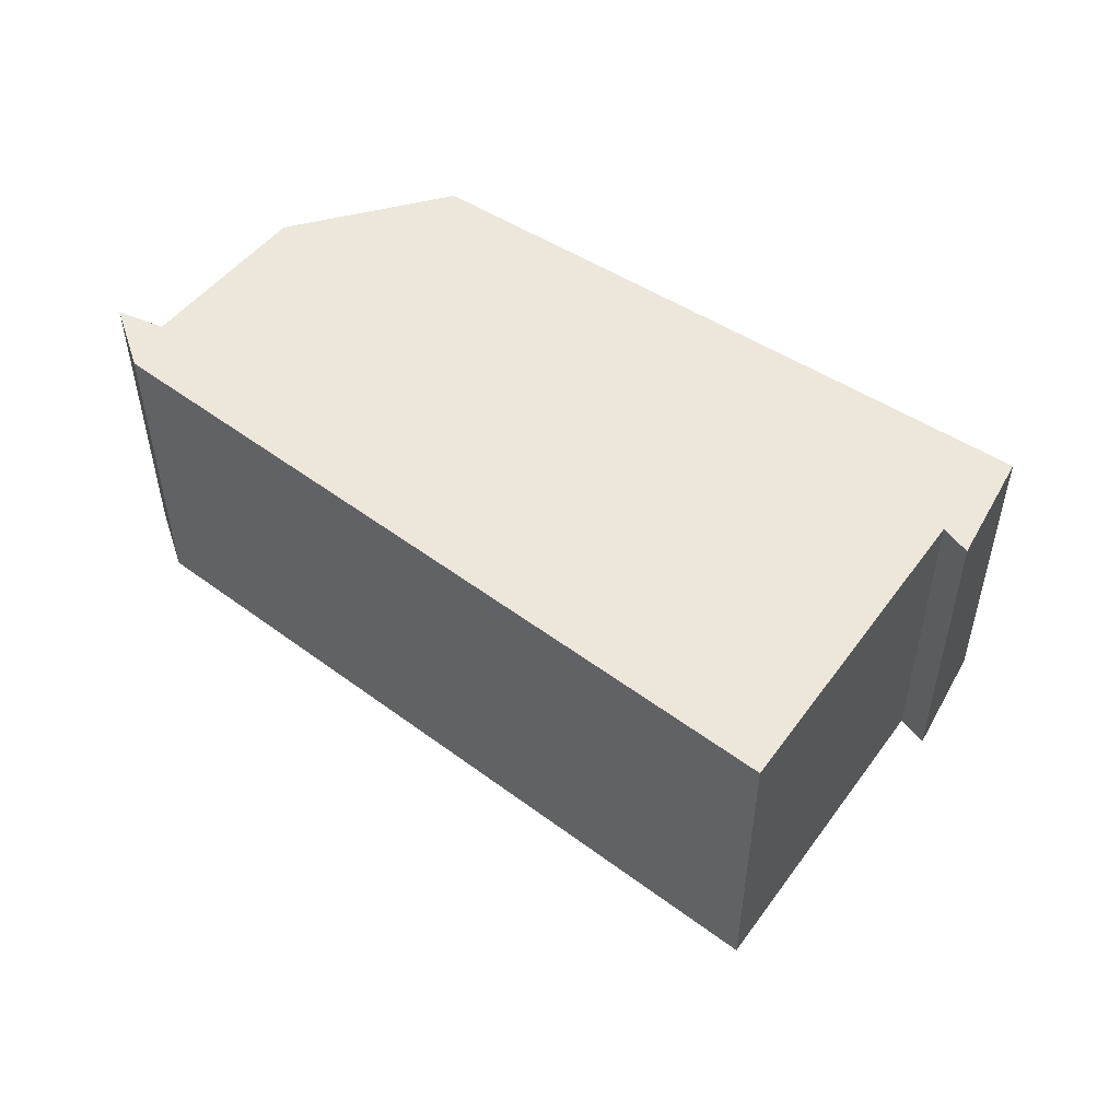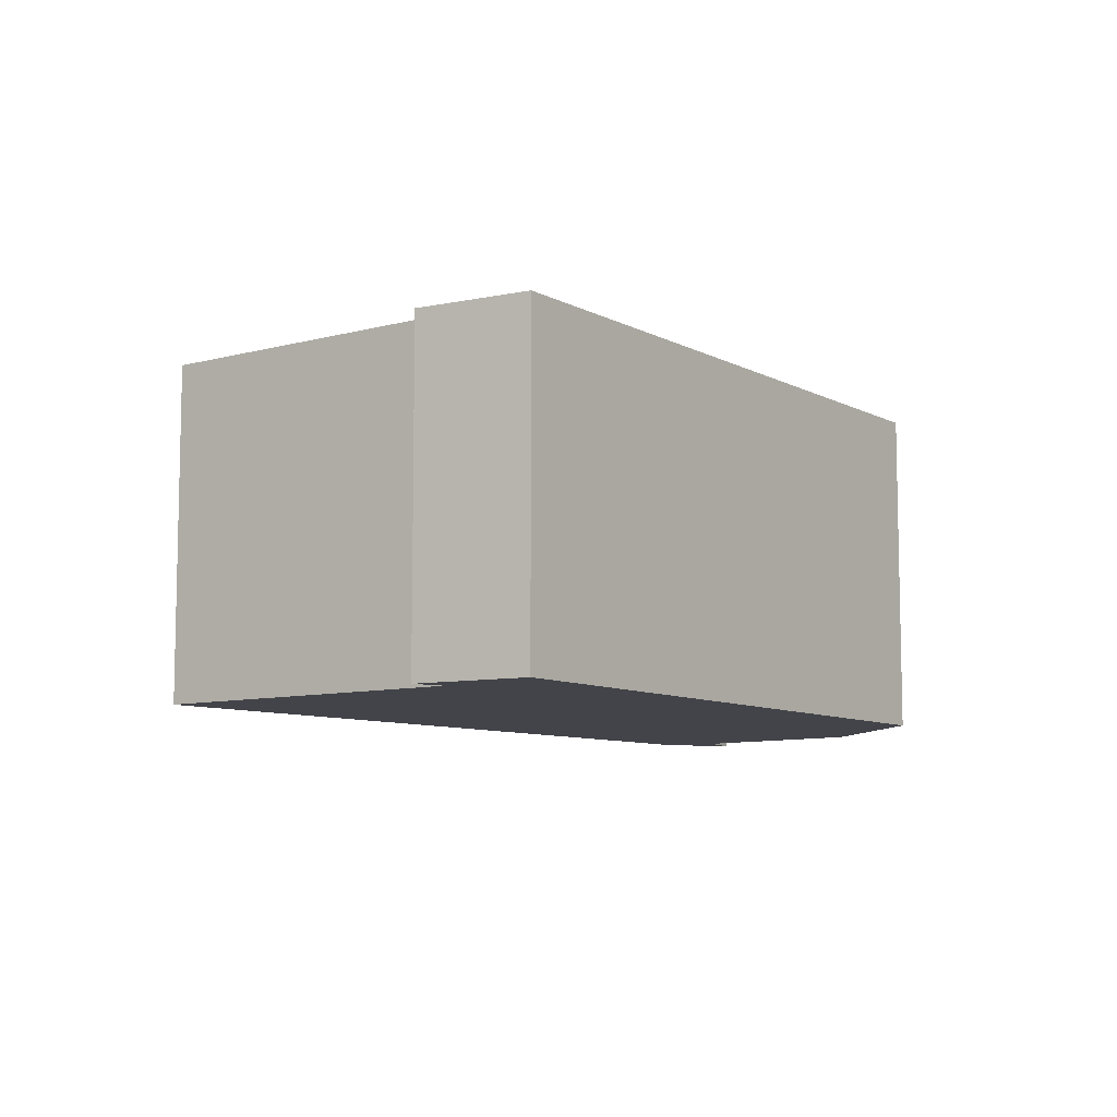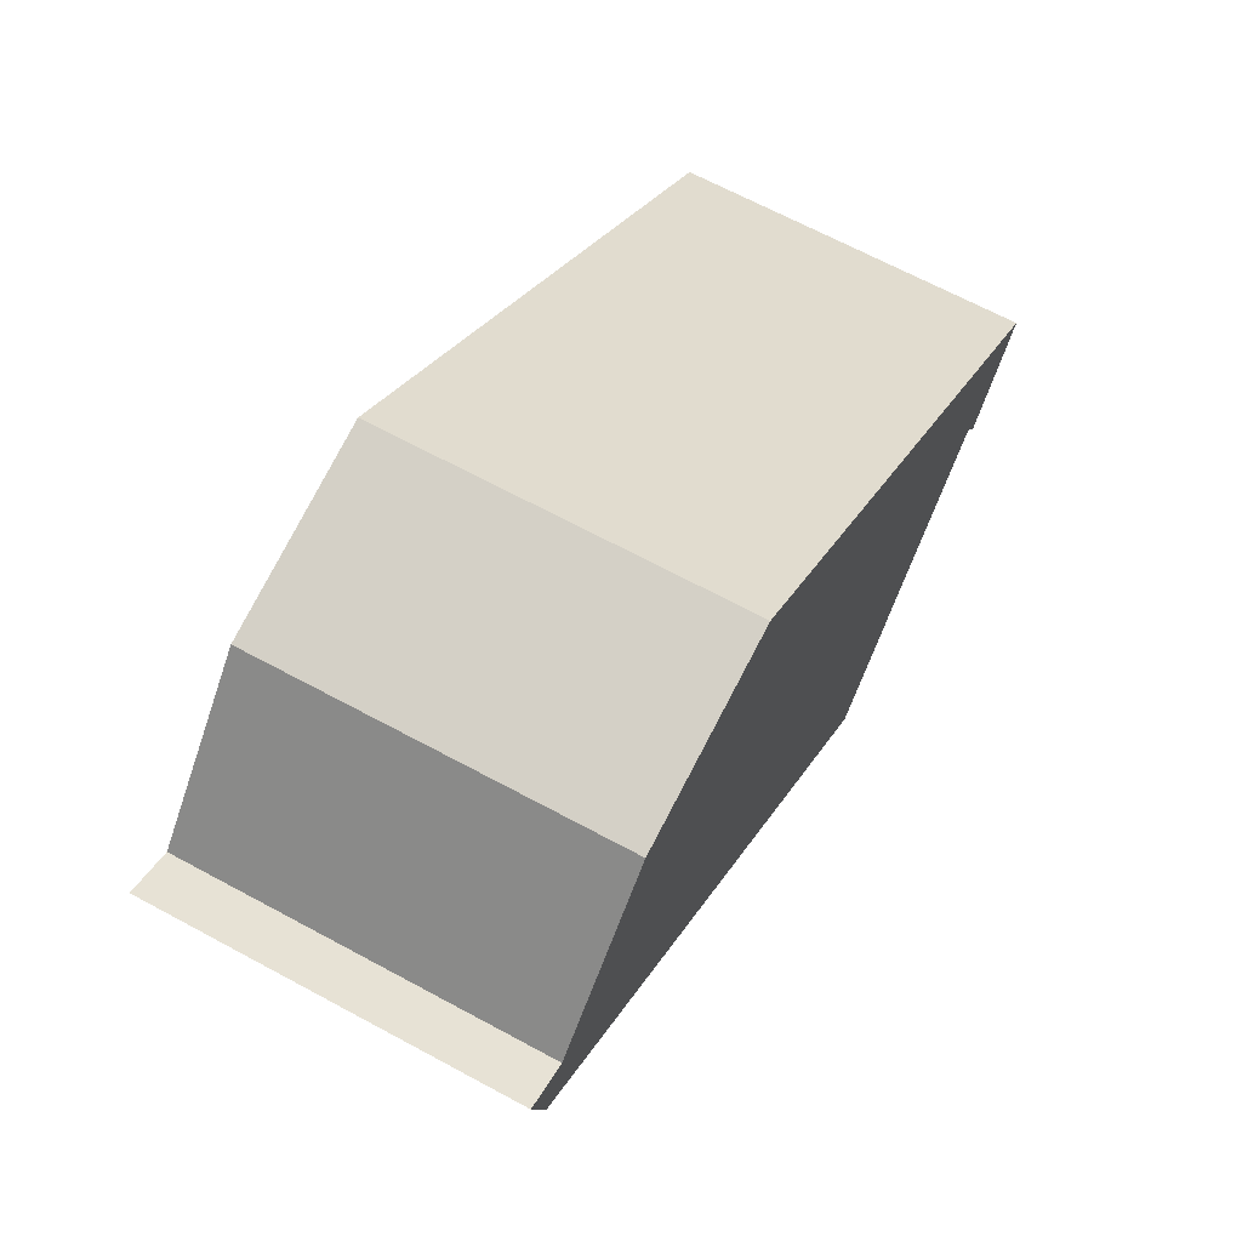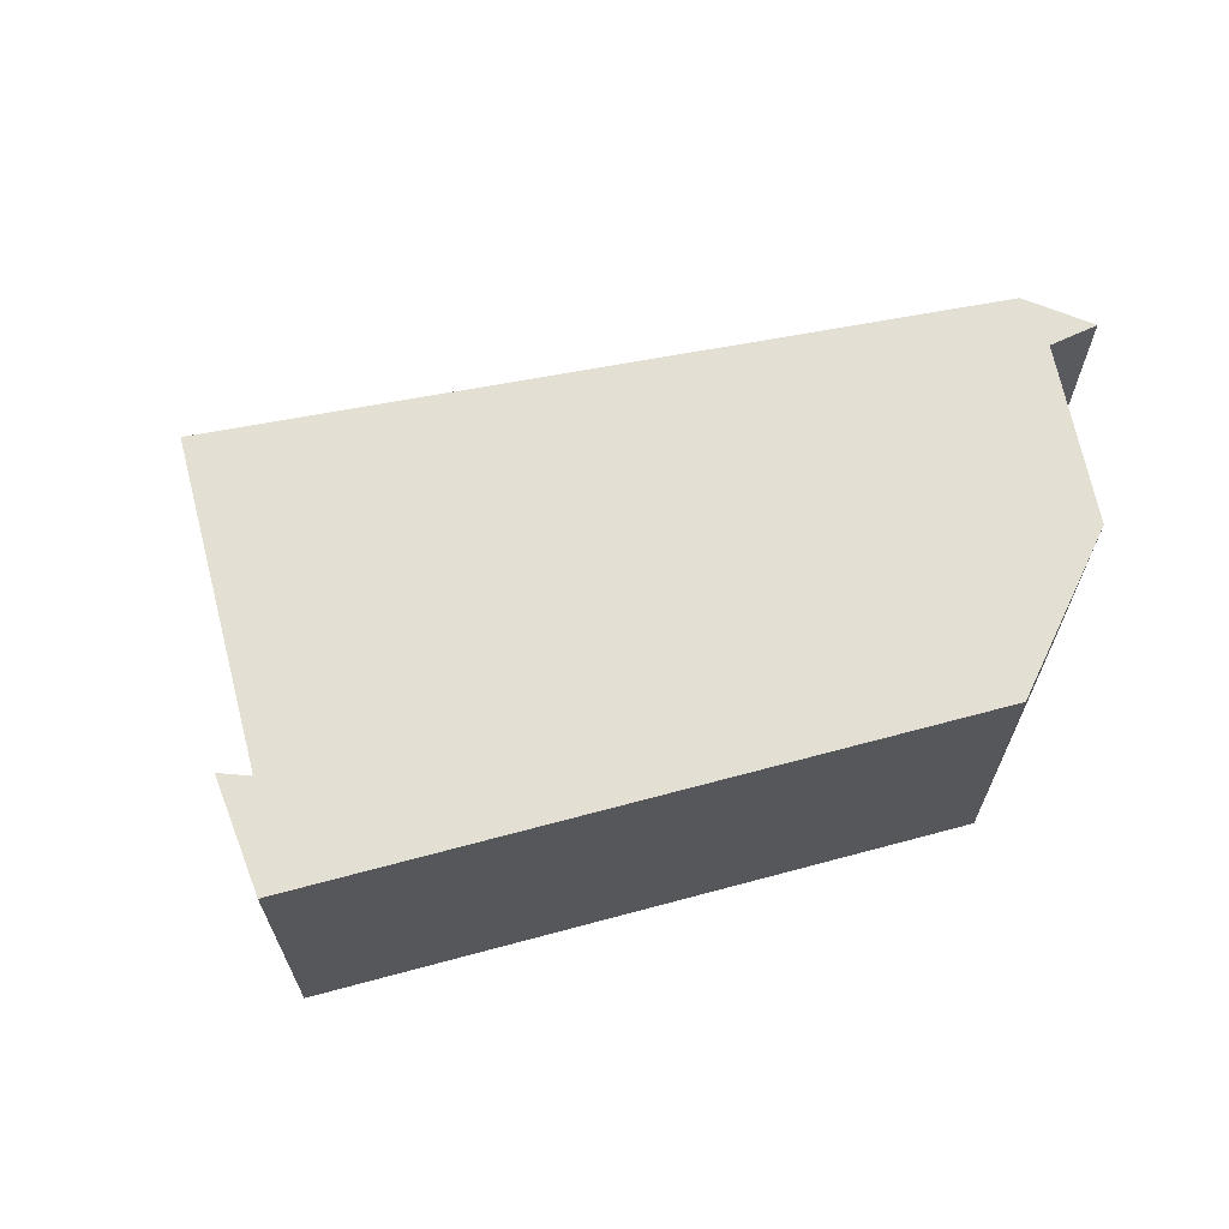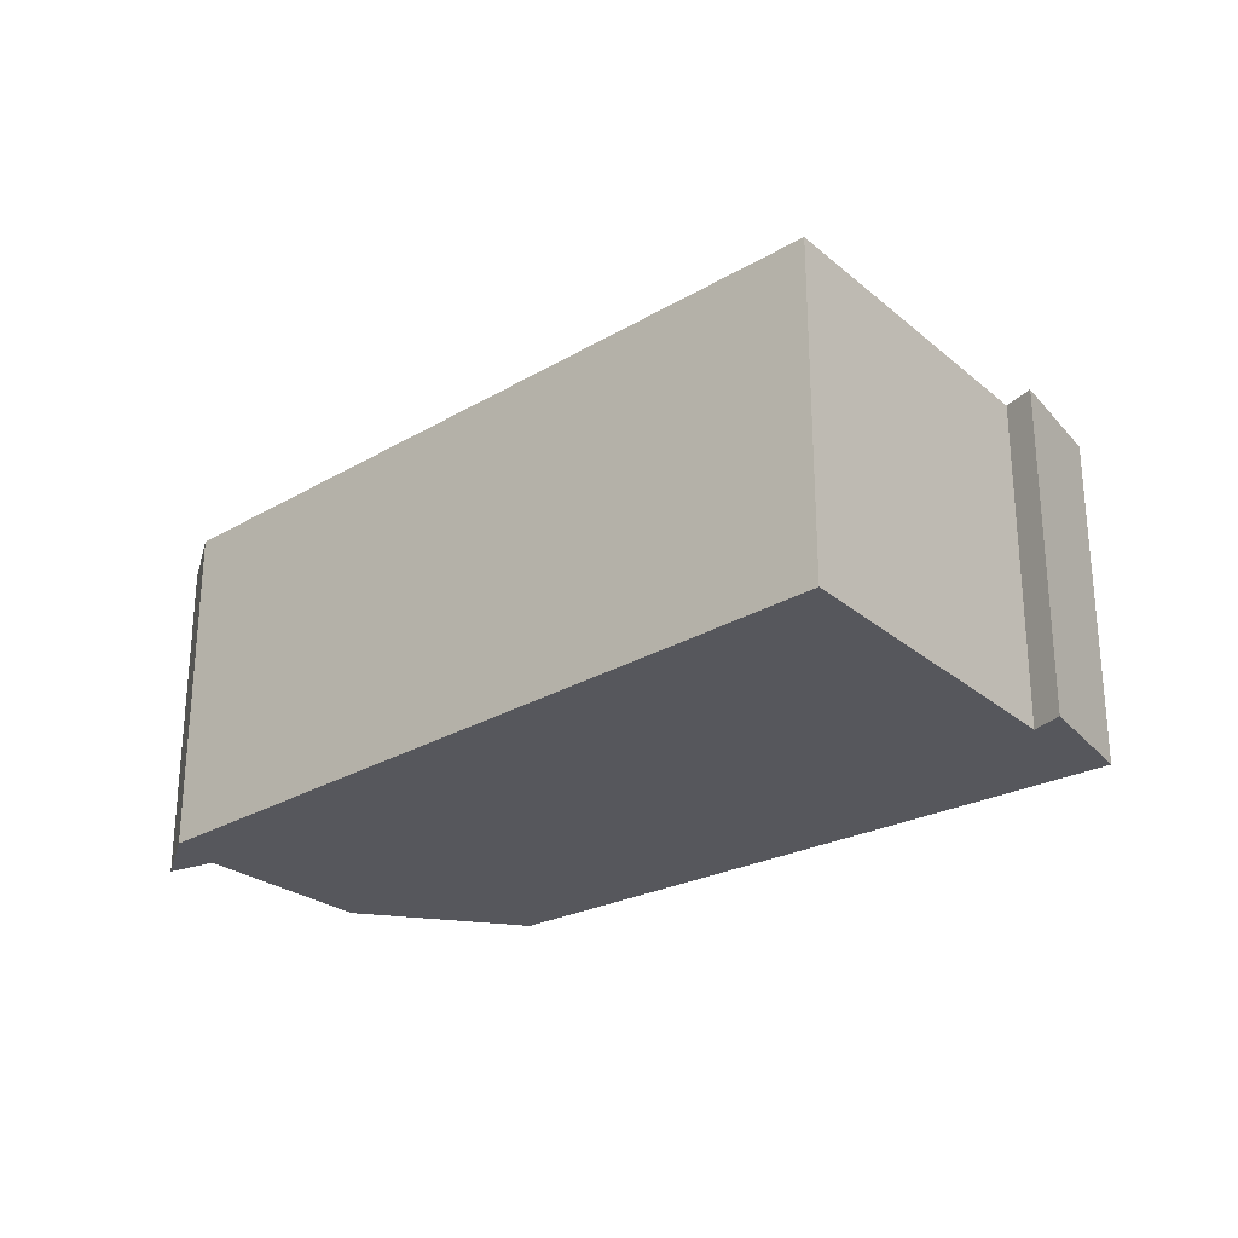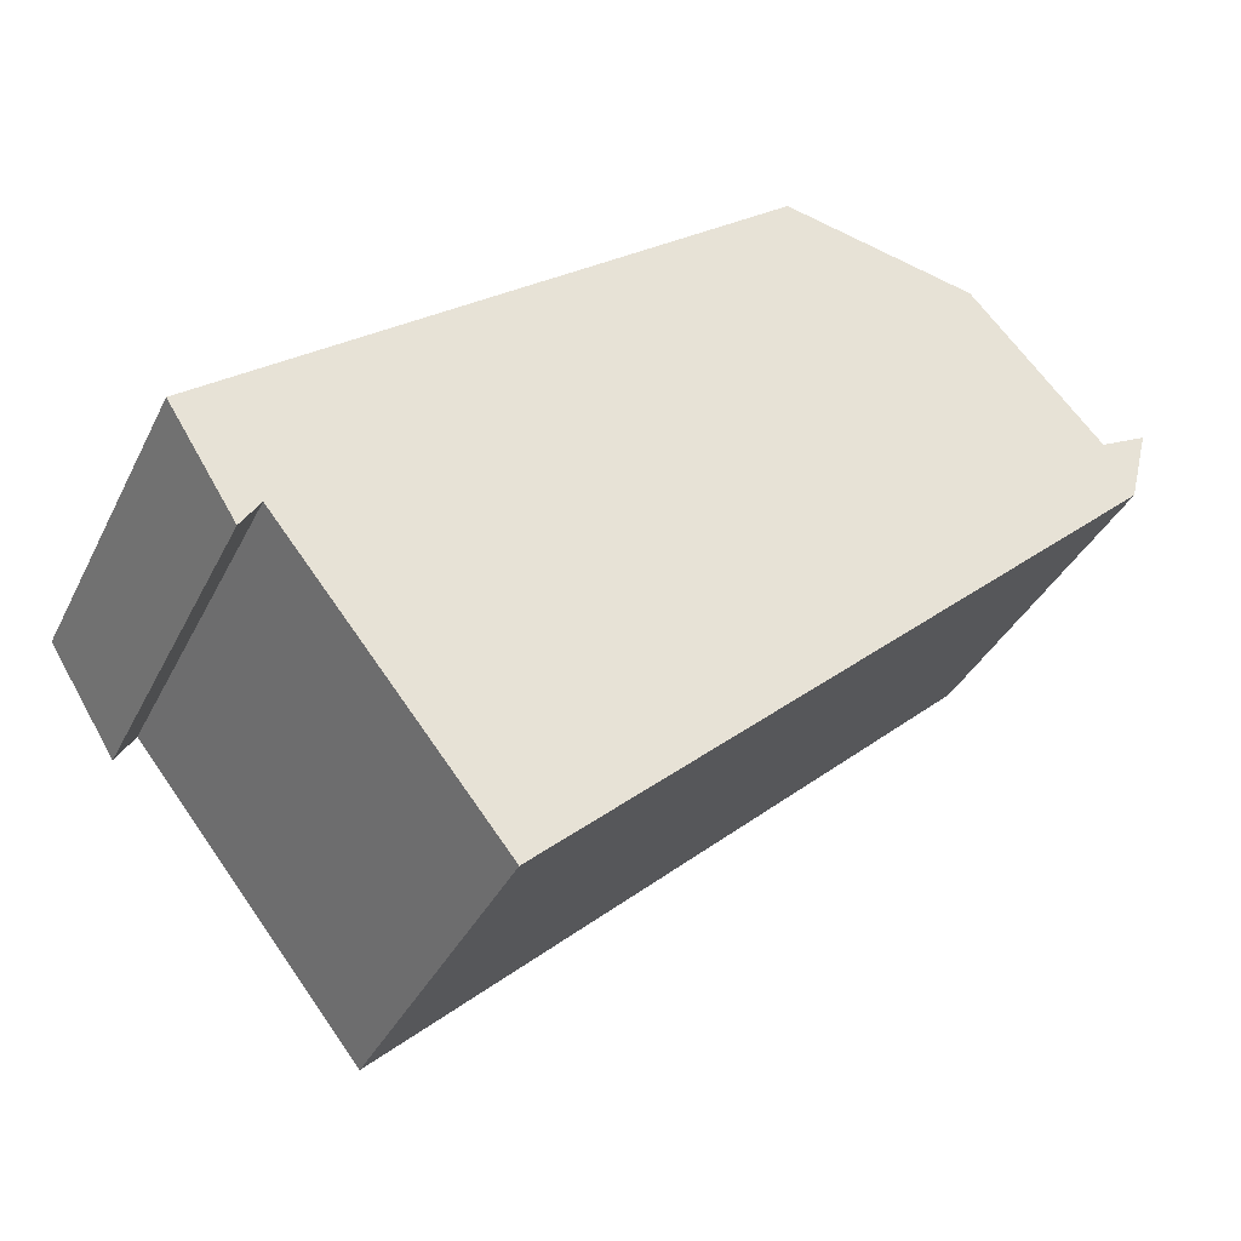
<metadata>
{"format":"obj","ext":"obj","renderer":"f3d","projection":"perspective","resolution":1024,"background":"white","views":[{"elev":52.6,"azim":176.1,"up":"+Y"},{"elev":-8.5,"azim":-92.4,"up":"+Y"},{"elev":67.2,"azim":118.4,"up":"+Z"},{"elev":66.9,"azim":-53.3,"up":"+Y"},{"elev":-27.5,"azim":179.4,"up":"+Y"},{"elev":-36.9,"azim":-23.9,"up":"+Z"}]}
</metadata>
<code>
v  4.588 2.141 2.45
v  0.52 2.141 -0.469
v  3.41 2.141 2.683
v  1.863 2.141 -2.144
v  5.387 2.141 1.569
v  5.672 2.141 1.722
v  5.552 2.141 1.251
v  0 2.141 1.311e-16
v  0.407 2.141 -0.649
v  0.407 3.974e-17 -0.649
v  0 0 0
v  1.863 1.313e-16 -2.144
v  0.52 2.872e-17 -0.469
v  3.41 -1.643e-16 2.683
v  5.387 -9.607e-17 1.569
v  5.672 -1.054e-16 1.722
v  4.588 -1.5e-16 2.45
v  5.552 -7.66e-17 1.251
g defaultobject
f 1 2 3
f 2 1 4
f 4 1 5
f 4 5 6
f 4 6 7
f 8 2 9
f 2 8 3
f 10 8 9
f 8 10 11
f 12 2 4
f 2 12 13
f 11 3 8
f 3 11 14
f 15 6 5
f 6 15 16
f 14 1 3
f 1 14 17
f 17 5 1
f 5 17 15
f 16 7 6
f 7 16 18
f 18 4 7
f 4 18 12
f 13 9 2
f 9 13 10
f 11 13 14
f 13 11 10
f 14 15 17
f 15 14 18
f 18 14 12
f 12 14 13
f 18 16 15

</code>
